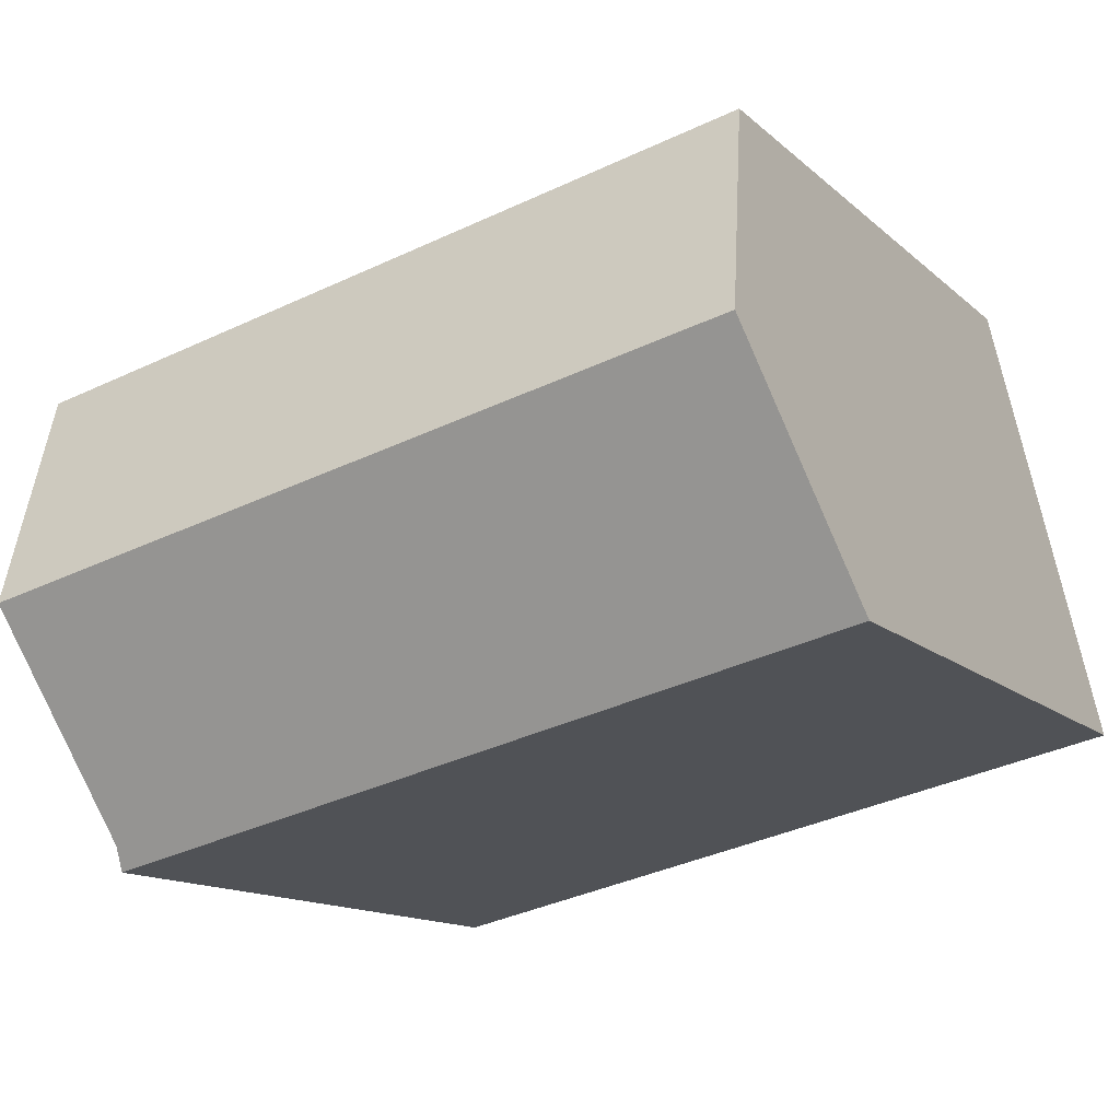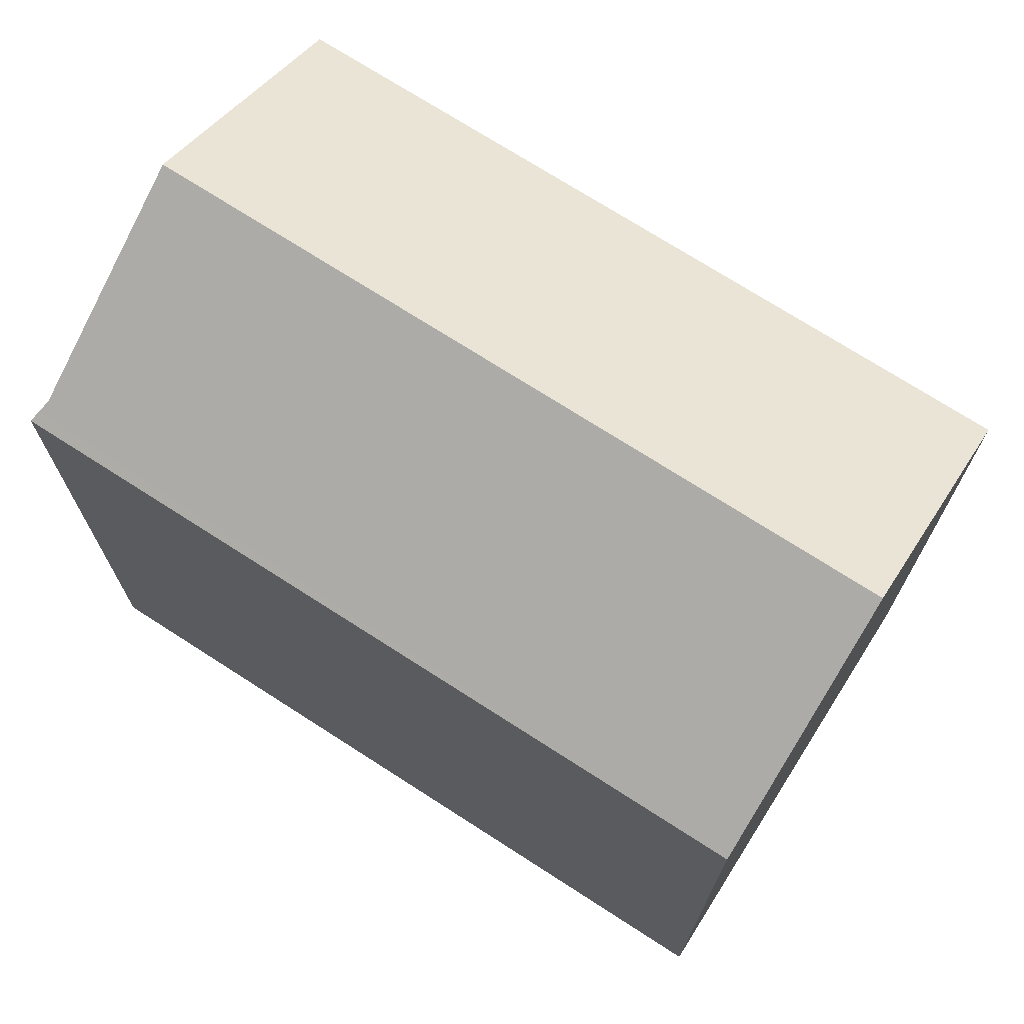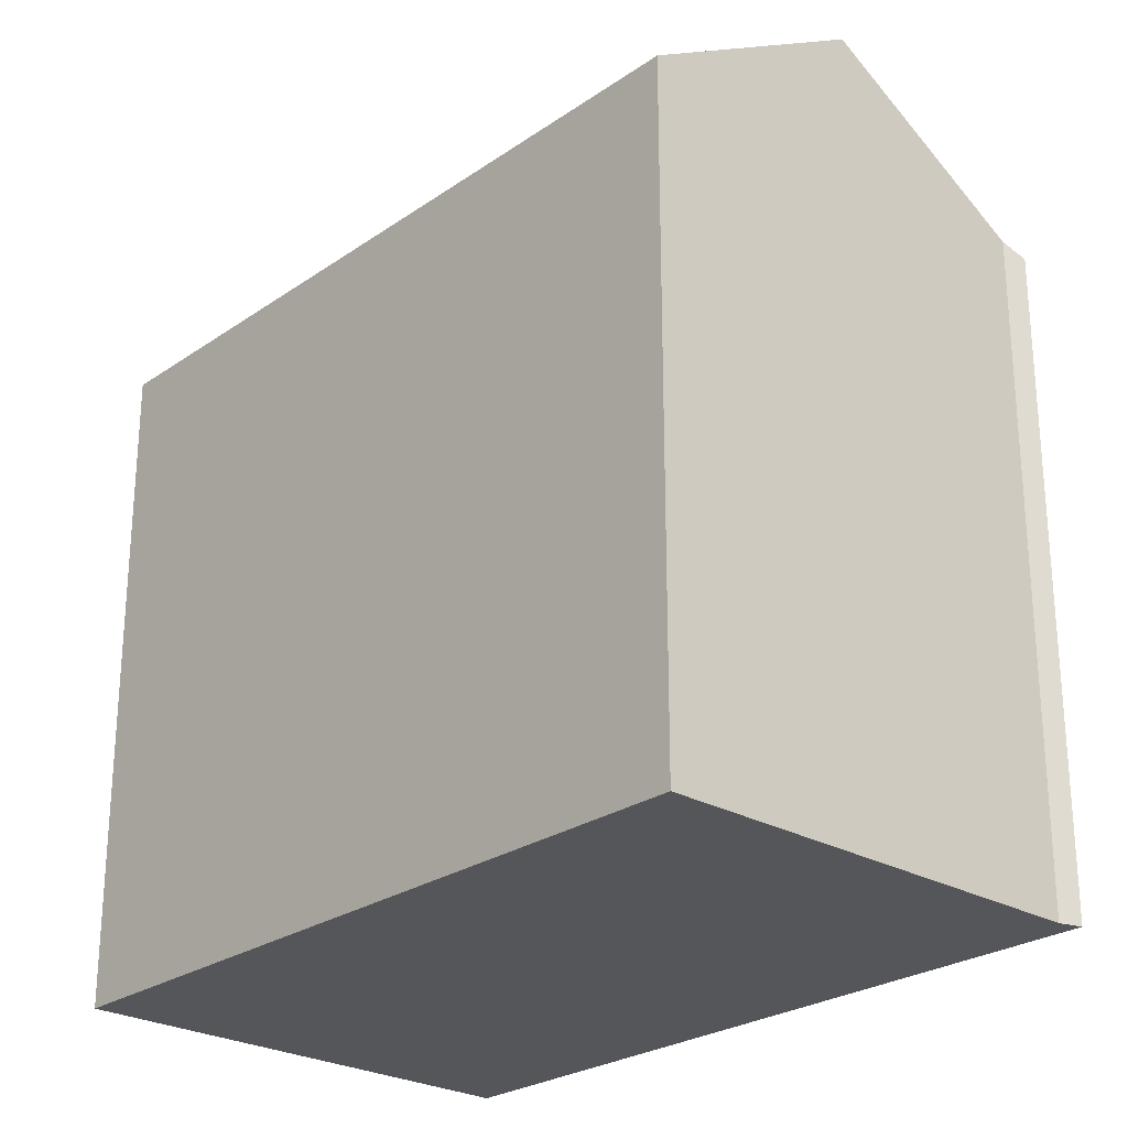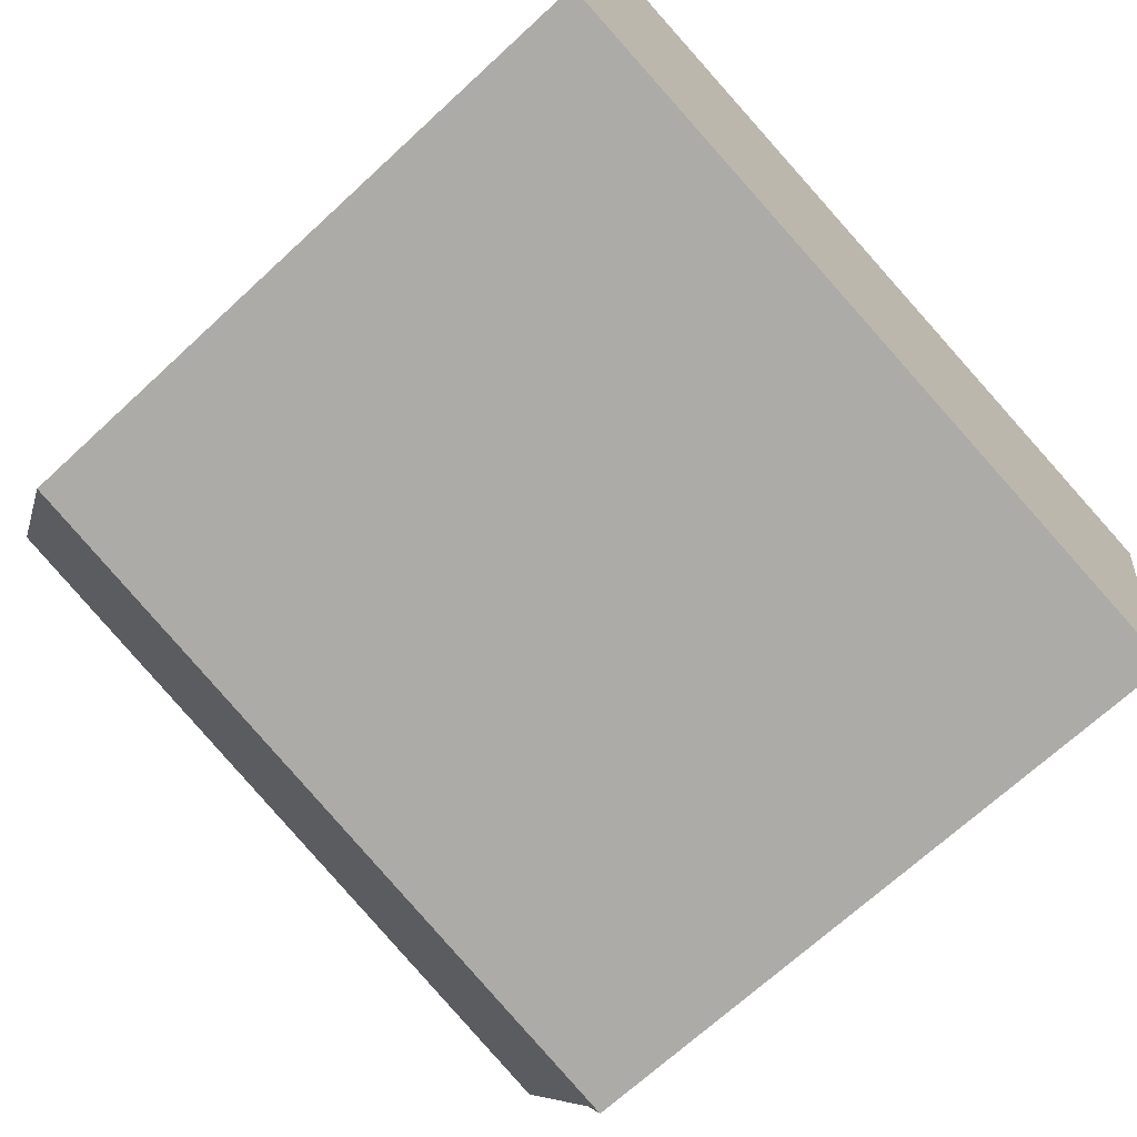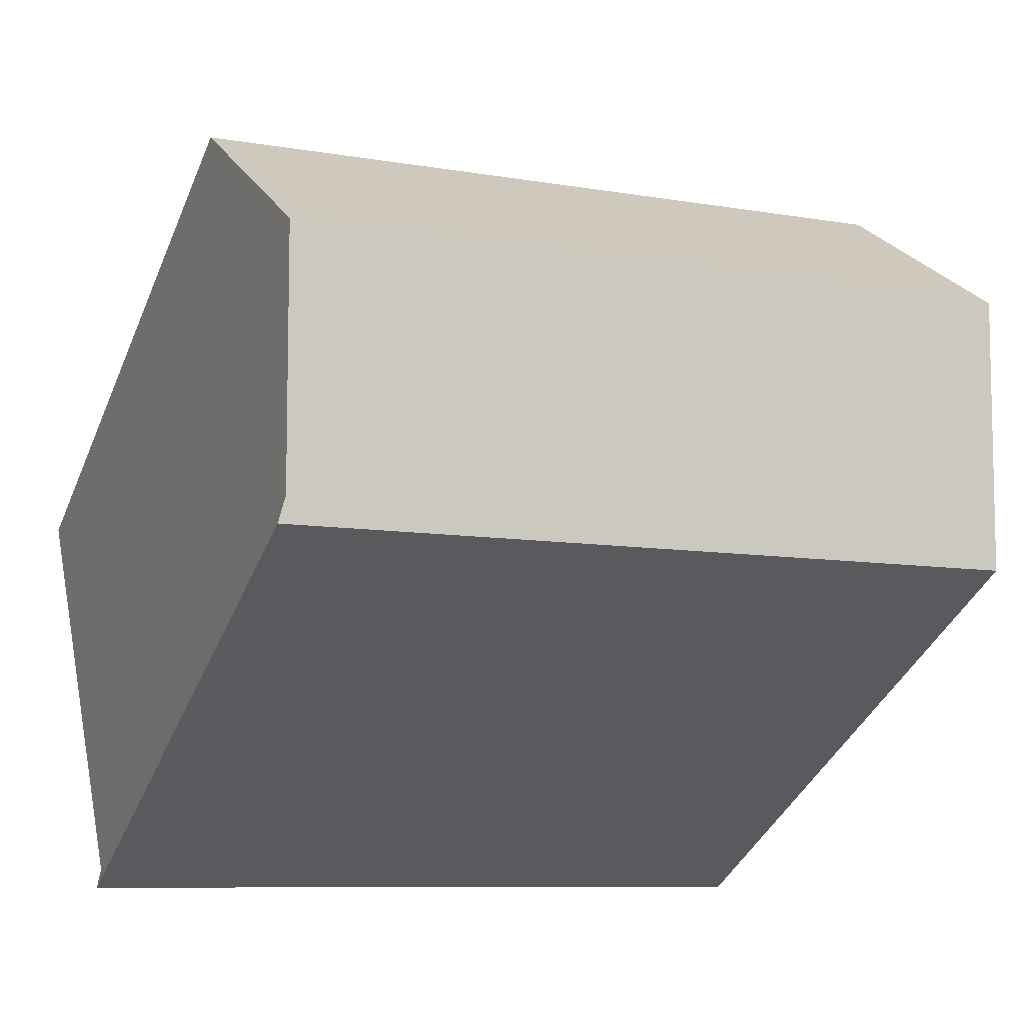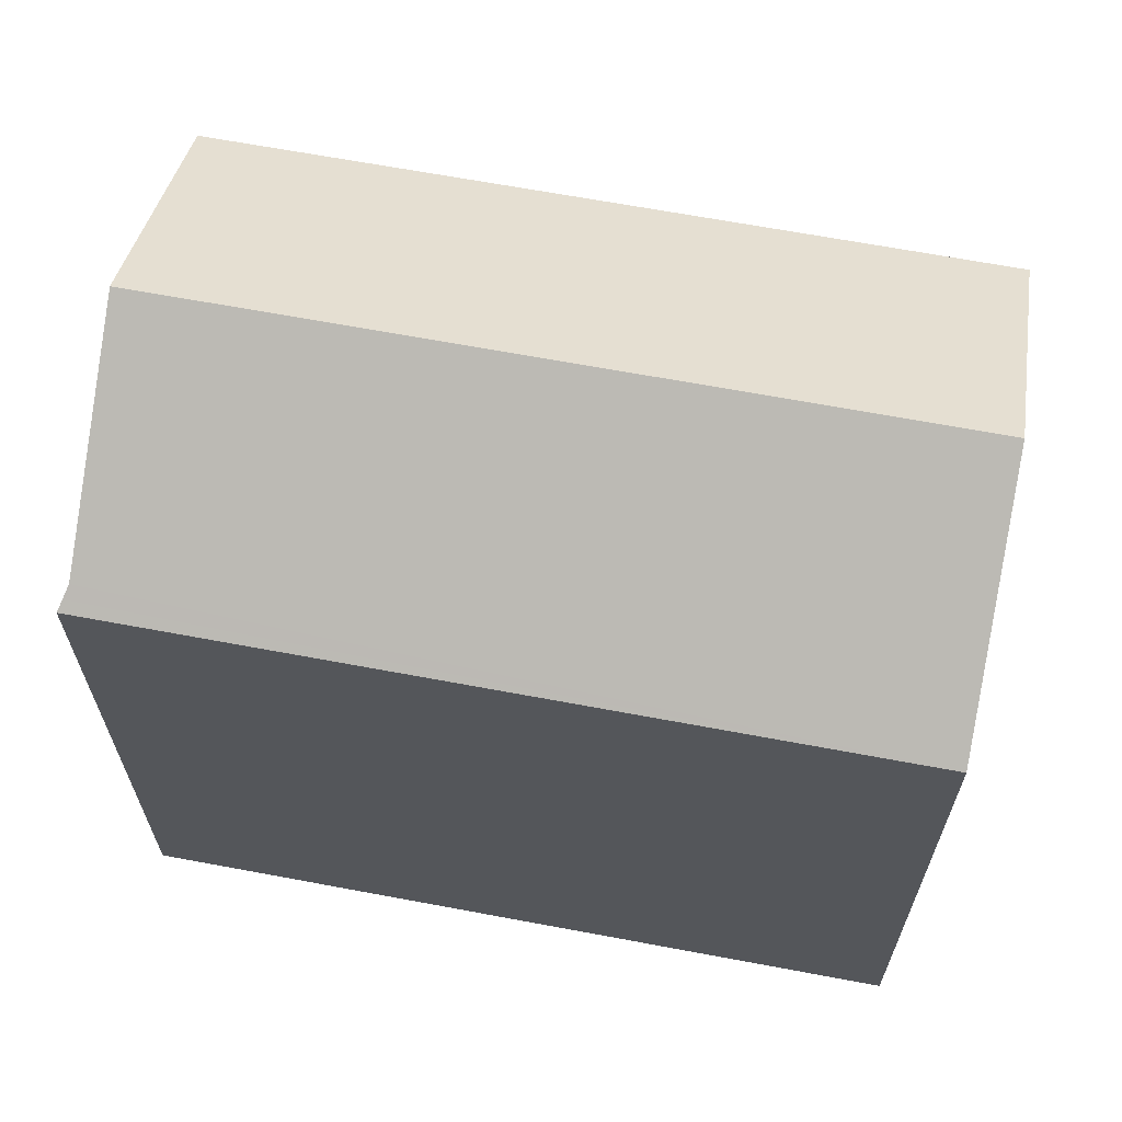
<metadata>
{"format":"obj","ext":"obj","renderer":"f3d","projection":"perspective","resolution":1024,"background":"white","views":[{"elev":-13.1,"azim":-151.9,"up":"+Z"},{"elev":72.3,"azim":-134.7,"up":"+Y"},{"elev":-25.6,"azim":60.3,"up":"+Y"},{"elev":-69.1,"azim":-47.2,"up":"+Z"},{"elev":-40.1,"azim":158.5,"up":"+Z"},{"elev":65.9,"azim":-156.8,"up":"+Y"}]}
</metadata>
<code>
v  19.46 17.49 -3.727
v  1.407 20.74 6.097
v  20.74 20.74 1.801
v  0 17.16 1.05e-15
v  19.49 17.31 -4.053
v  19.43 17.16 -4.318
v  19.51 17.16 -4.337
v  2.759 17.29 11.96
v  2.814 17.15 12.2
v  5.043 17.15 11.7
v  14.88 17.16 9.511
v  16.16 17.16 9.227
v  22.14 17.16 7.895
v  22.07 17.33 7.599
v  2.814 -7.469e-16 12.2
v  5.043 -7.165e-16 11.7
v  22.14 -4.834e-16 7.895
v  14.88 -5.824e-16 9.511
v  16.16 -5.65e-16 9.227
v  19.46 2.282e-16 -3.727
v  20.74 -1.103e-16 1.801
v  22.07 -4.653e-16 7.599
v  19.51 2.656e-16 -4.337
v  19.49 2.482e-16 -4.053
v  0 0 0
v  19.43 2.644e-16 -4.318
v  1.407 -3.733e-16 6.097
v  2.759 -7.322e-16 11.96
g defaultobject
f 1 2 3
f 2 1 4
f 4 1 5
f 4 5 6
f 6 5 7
f 8 3 2
f 3 8 9
f 3 9 10
f 3 10 11
f 3 11 12
f 3 12 13
f 3 13 14
f 15 10 9
f 10 15 11
f 11 15 12
f 12 15 13
f 13 15 16
f 13 16 17
f 17 16 18
f 17 18 19
f 14 1 3
f 1 14 13
f 1 13 17
f 1 17 20
f 20 17 21
f 21 17 22
f 20 5 1
f 5 20 7
f 7 20 23
f 23 20 24
f 23 6 7
f 6 23 4
f 4 23 25
f 25 23 26
f 25 2 4
f 2 25 8
f 8 25 9
f 9 25 15
f 15 25 27
f 15 27 28
f 24 26 23
f 26 24 25
f 25 24 20
f 25 20 21
f 25 21 22
f 25 22 17
f 25 17 27
f 27 17 19
f 27 19 18
f 27 18 16
f 27 16 28
f 28 16 15

</code>
